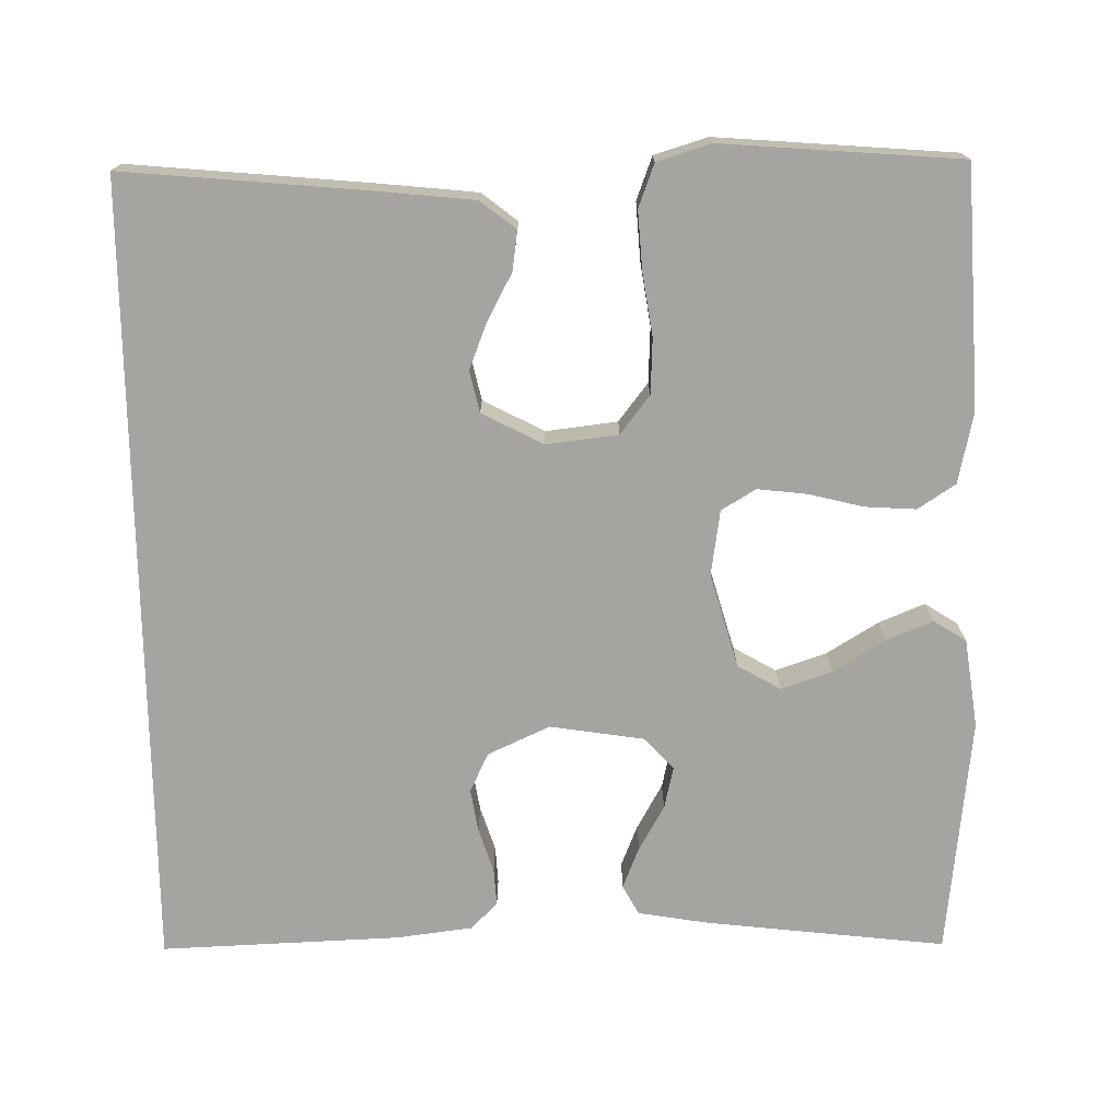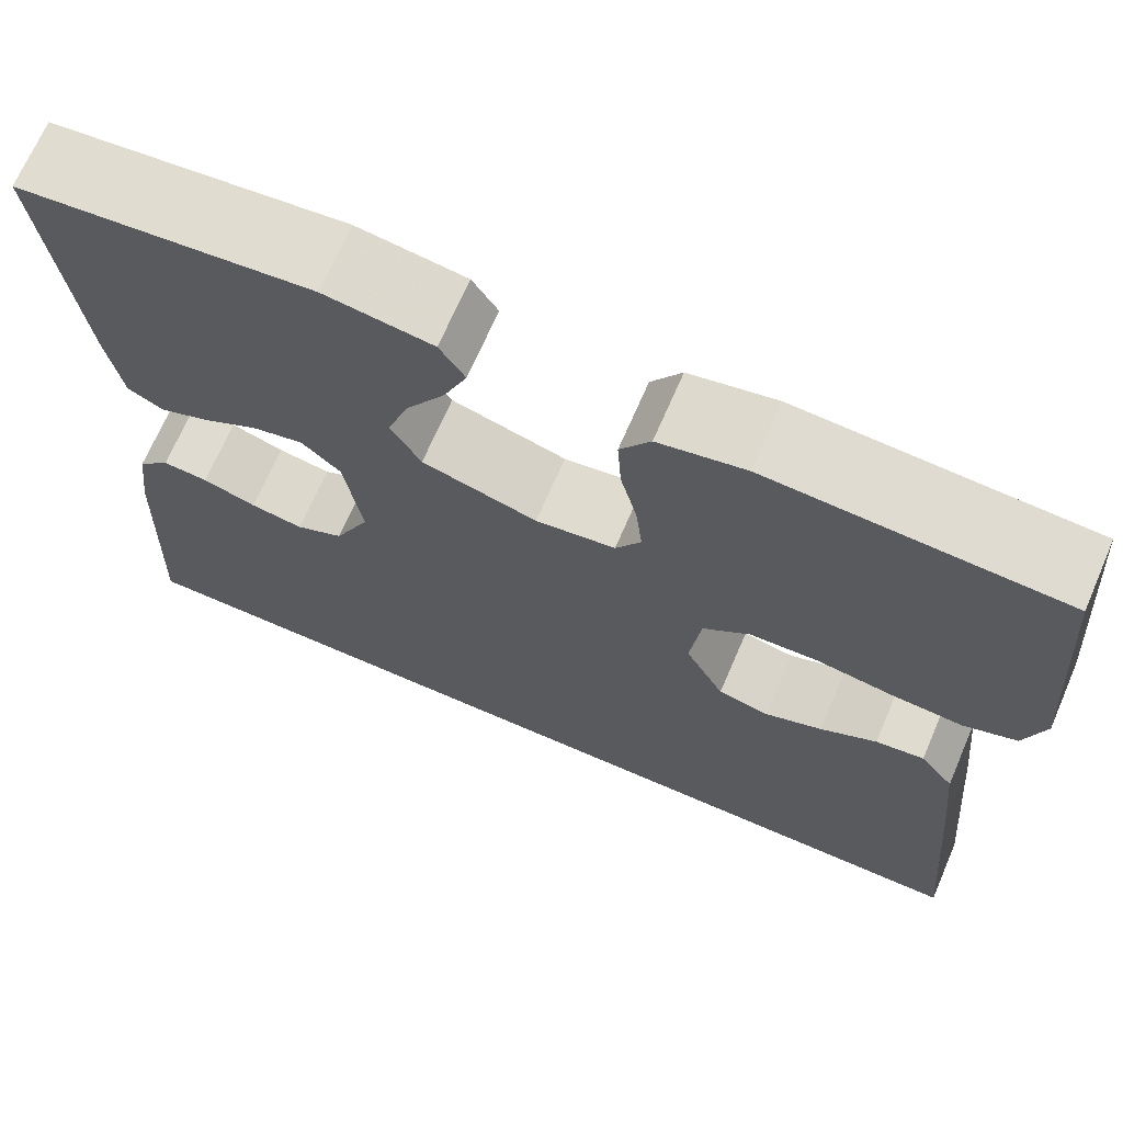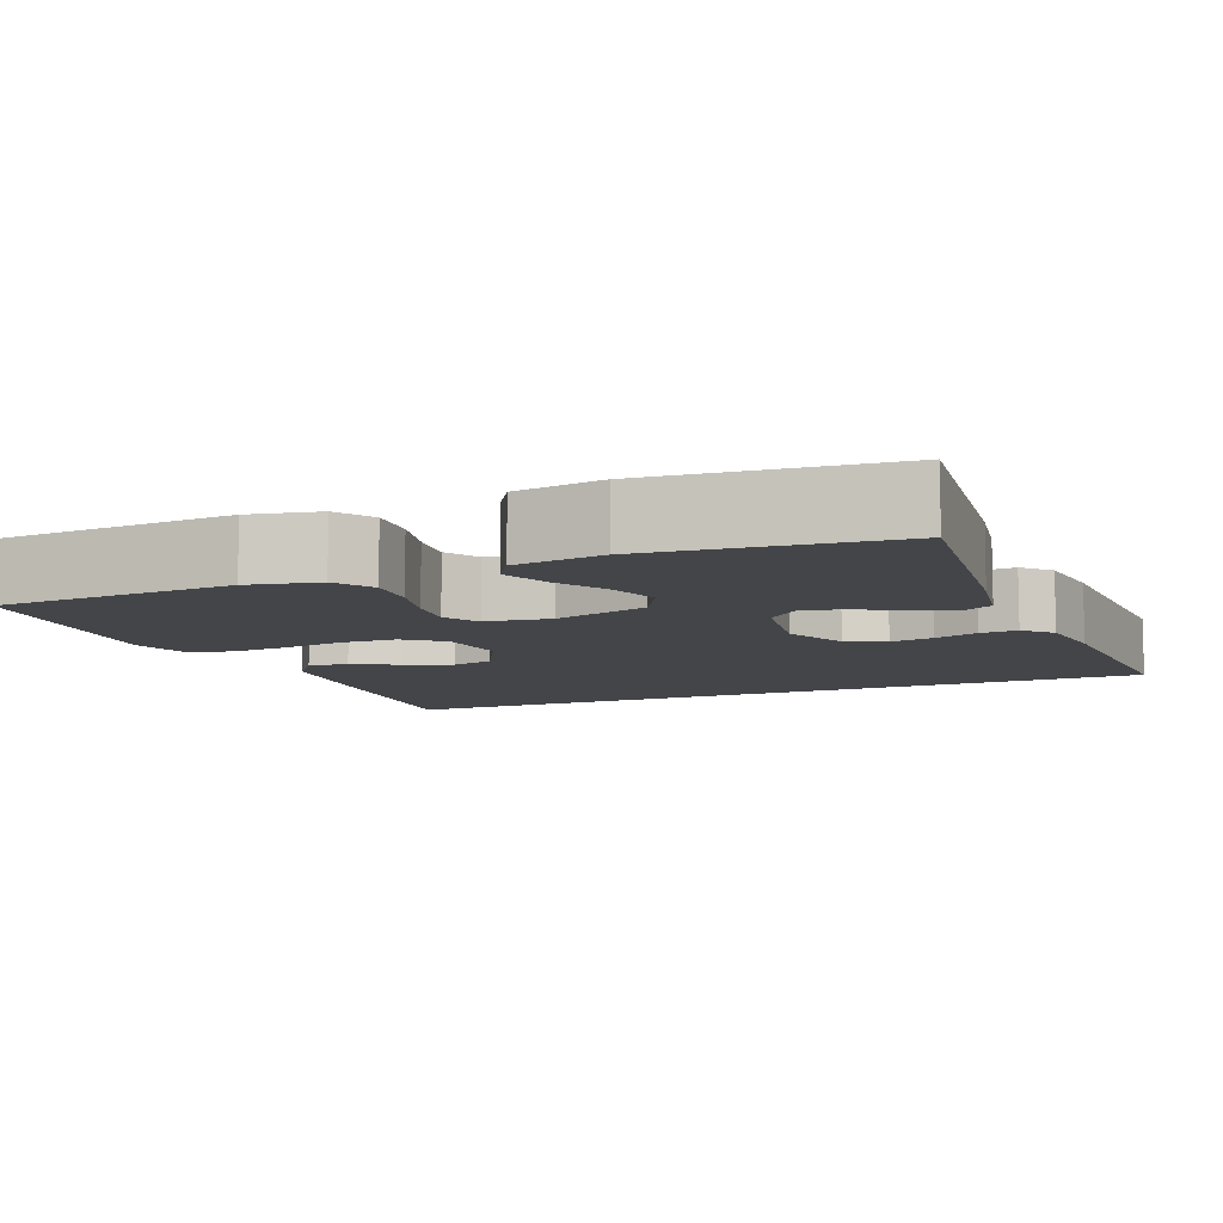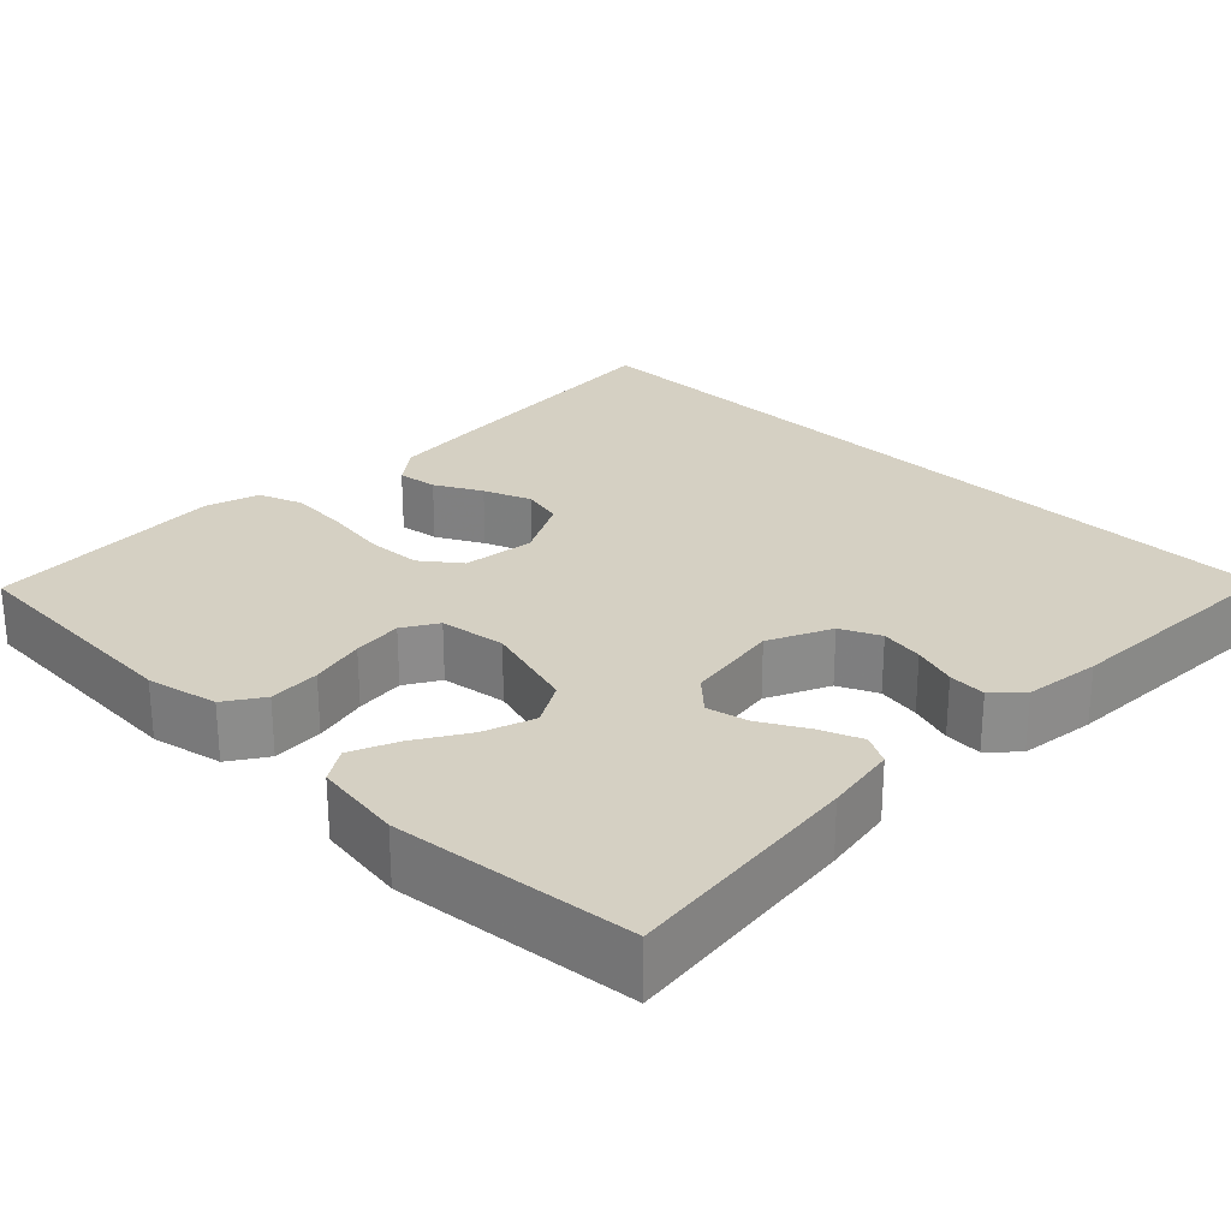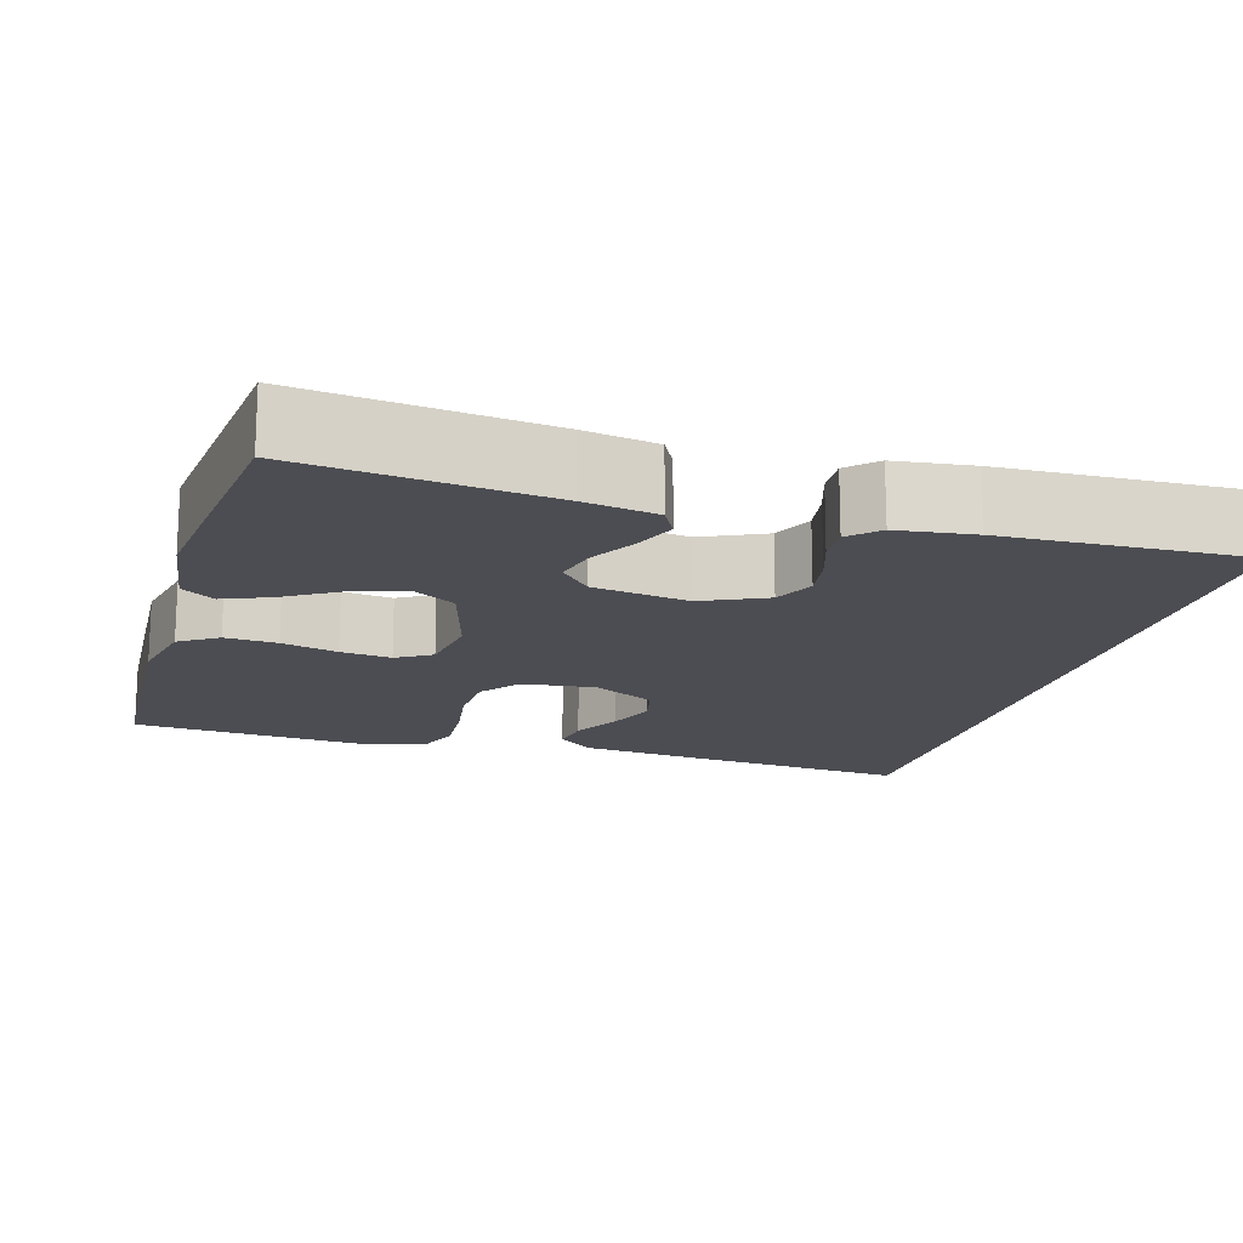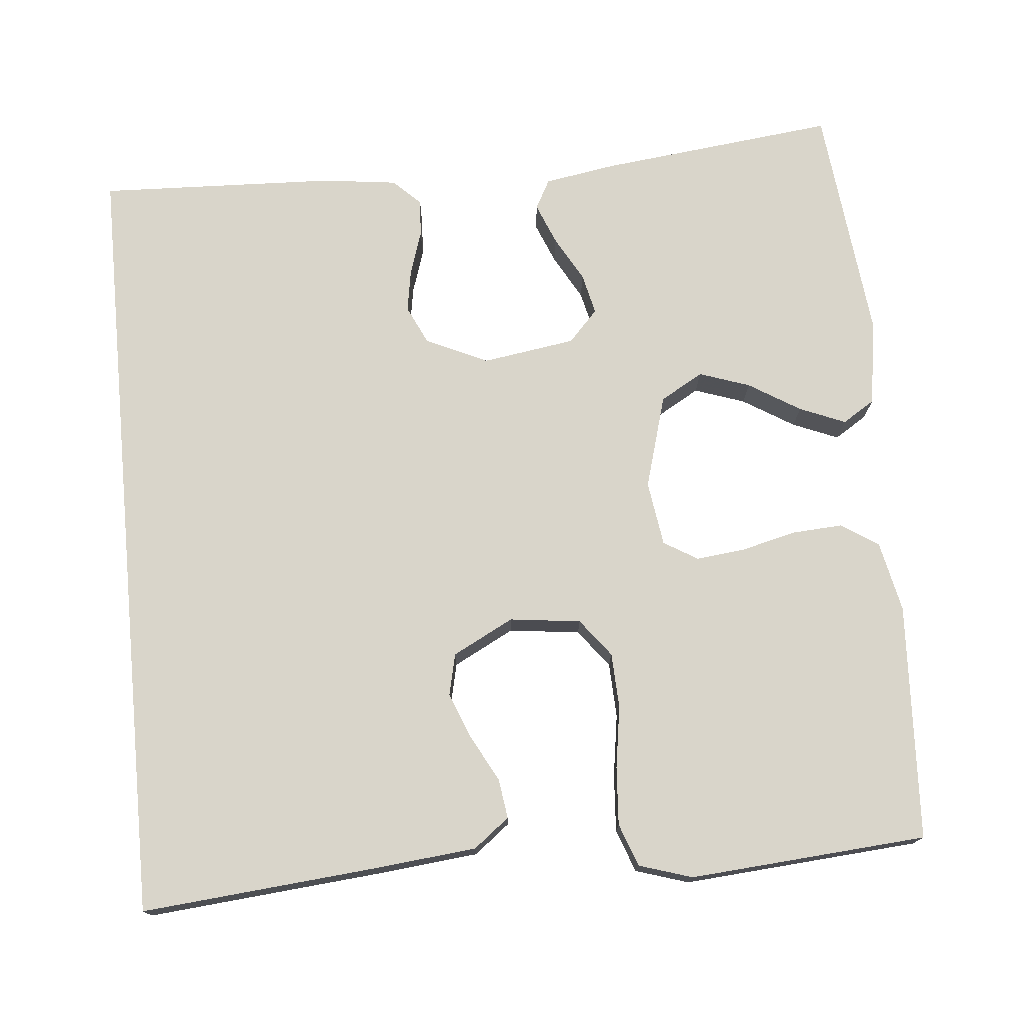
<metadata>
{"format":"obj","ext":"obj","renderer":"f3d","projection":"perspective","resolution":1024,"background":"white","views":[{"elev":-73.5,"azim":-89.2,"up":"+Y"},{"elev":69.4,"azim":-156.6,"up":"+Z"},{"elev":-8.9,"azim":22.4,"up":"+Y"},{"elev":26.1,"azim":44.6,"up":"+Y"},{"elev":-16.4,"azim":73.6,"up":"+Y"},{"elev":74.7,"azim":-95.3,"up":"+Y"}]}
</metadata>
<code>
v 0.493 0.07 -0.5
v -0.501 0.07 -0.5
v -0.474 0.07 -0.2
v -0.461 0.07 -0.073
v -0.426 0.07 -0.028
v -0.376 0.07 -0.035
v -0.318 0.07 -0.066
v -0.259 0.07 -0.089
v -0.207 0.07 -0.077
v -0.167 0.07 0
v -0.178 0.07 0.09
v -0.226 0.07 0.127
v -0.296 0.07 0.13
v -0.374 0.07 0.118
v -0.448 0.07 0.113
v -0.502 0.07 0.133
v -0.523 0.07 0.2
v -0.5 0.07 0.5
v -0.2 0.07 0.516
v -0.111 0.07 0.497
v -0.08 0.07 0.45
v -0.084 0.07 0.386
v -0.101 0.07 0.317
v -0.108 0.07 0.255
v -0.082 0.07 0.212
v 0 0.07 0.2
v 0.118 0.07 0.234
v 0.149 0.07 0.288
v 0.127 0.07 0.352
v 0.087 0.07 0.417
v 0.063 0.07 0.475
v 0.089 0.07 0.516
v 0.2 0.07 0.532
v 0.5 0.07 0.5
v 0.466 0.07 0.2
v 0.451 0.07 0.11
v 0.414 0.07 0.09
v 0.362 0.07 0.111
v 0.305 0.07 0.143
v 0.253 0.07 0.155
v 0.213 0.07 0.118
v 0.195 0.07 0
v 0.231 0.07 -0.078
v 0.28 0.07 -0.101
v 0.334 0.07 -0.092
v 0.389 0.07 -0.074
v 0.436 0.07 -0.071
v 0.469 0.07 -0.105
v 0.481 0.07 -0.2
v 0.493 0 -0.5
v -0.501 0 -0.5
v -0.474 0 -0.2
v -0.461 0 -0.073
v -0.426 0 -0.028
v -0.376 0 -0.035
v -0.318 0 -0.066
v -0.259 0 -0.089
v -0.207 0 -0.077
v -0.167 0 0
v -0.178 0 0.09
v -0.226 0 0.127
v -0.296 0 0.13
v -0.374 0 0.118
v -0.448 0 0.113
v -0.502 0 0.133
v -0.523 0 0.2
v -0.5 0 0.5
v -0.2 0 0.516
v -0.111 0 0.497
v -0.08 0 0.45
v -0.084 0 0.386
v -0.101 0 0.317
v -0.108 0 0.255
v -0.082 0 0.212
v 0 0 0.2
v 0.118 0 0.234
v 0.149 0 0.288
v 0.127 0 0.352
v 0.087 0 0.417
v 0.063 0 0.475
v 0.089 0 0.516
v 0.2 0 0.532
v 0.5 0 0.5
v 0.466 0 0.2
v 0.451 0 0.11
v 0.414 0 0.09
v 0.362 0 0.111
v 0.305 0 0.143
v 0.253 0 0.155
v 0.213 0 0.118
v 0.195 0 0
v 0.231 0 -0.078
v 0.28 0 -0.101
v 0.334 0 -0.092
v 0.389 0 -0.074
v 0.436 0 -0.071
v 0.469 0 -0.105
v 0.481 0 -0.2
f 49 1 2
f 48 49 2
f 47 48 2
f 46 47 2
f 45 46 2
f 44 45 2
f 43 44 2 3
f 42 43 3
f 37 38 39
f 36 37 39
f 35 36 39
f 34 35 39
f 33 34 39
f 32 33 39
f 31 32 39
f 30 31 39
f 29 30 39
f 28 29 39 40
f 27 28 40 41
f 21 22 23
f 20 21 23
f 19 20 23
f 18 19 23
f 17 18 23
f 16 17 23
f 15 16 23
f 14 15 23
f 13 14 23
f 12 13 23 24
f 11 12 24 25
f 5 6 7
f 4 5 7
f 3 4 7
f 3 7 8
f 42 3 8 9
f 42 9 10
f 41 42 10
f 27 41 10
f 26 27 10
f 10 11 25 26
f 51 50 98
f 51 98 97
f 51 97 96
f 51 96 95
f 51 95 94
f 51 94 93
f 52 51 93 92
f 52 92 91
f 88 87 86
f 88 86 85
f 88 85 84
f 88 84 83
f 88 83 82
f 88 82 81
f 88 81 80
f 88 80 79
f 88 79 78
f 89 88 78 77
f 90 89 77 76
f 72 71 70
f 72 70 69
f 72 69 68
f 72 68 67
f 72 67 66
f 72 66 65
f 72 65 64
f 72 64 63
f 72 63 62
f 73 72 62 61
f 74 73 61 60
f 56 55 54
f 56 54 53
f 56 53 52
f 57 56 52
f 58 57 52 91
f 59 58 91
f 59 91 90
f 59 90 76
f 59 76 75
f 75 74 60 59
f 1 50 51 2
f 2 51 52 3
f 3 52 53 4
f 4 53 54 5
f 5 54 55 6
f 6 55 56 7
f 7 56 57 8
f 8 57 58 9
f 9 58 59 10
f 10 59 60 11
f 11 60 61 12
f 12 61 62 13
f 13 62 63 14
f 14 63 64 15
f 15 64 65 16
f 16 65 66 17
f 17 66 67 18
f 18 67 68 19
f 19 68 69 20
f 20 69 70 21
f 21 70 71 22
f 22 71 72 23
f 23 72 73 24
f 24 73 74 25
f 25 74 75 26
f 26 75 76 27
f 27 76 77 28
f 28 77 78 29
f 29 78 79 30
f 30 79 80 31
f 31 80 81 32
f 32 81 82 33
f 33 82 83 34
f 34 83 84 35
f 35 84 85 36
f 36 85 86 37
f 37 86 87 38
f 38 87 88 39
f 39 88 89 40
f 40 89 90 41
f 41 90 91 42
f 42 91 92 43
f 43 92 93 44
f 44 93 94 45
f 45 94 95 46
f 46 95 96 47
f 47 96 97 48
f 48 97 98 49
f 49 98 50 1

</code>
